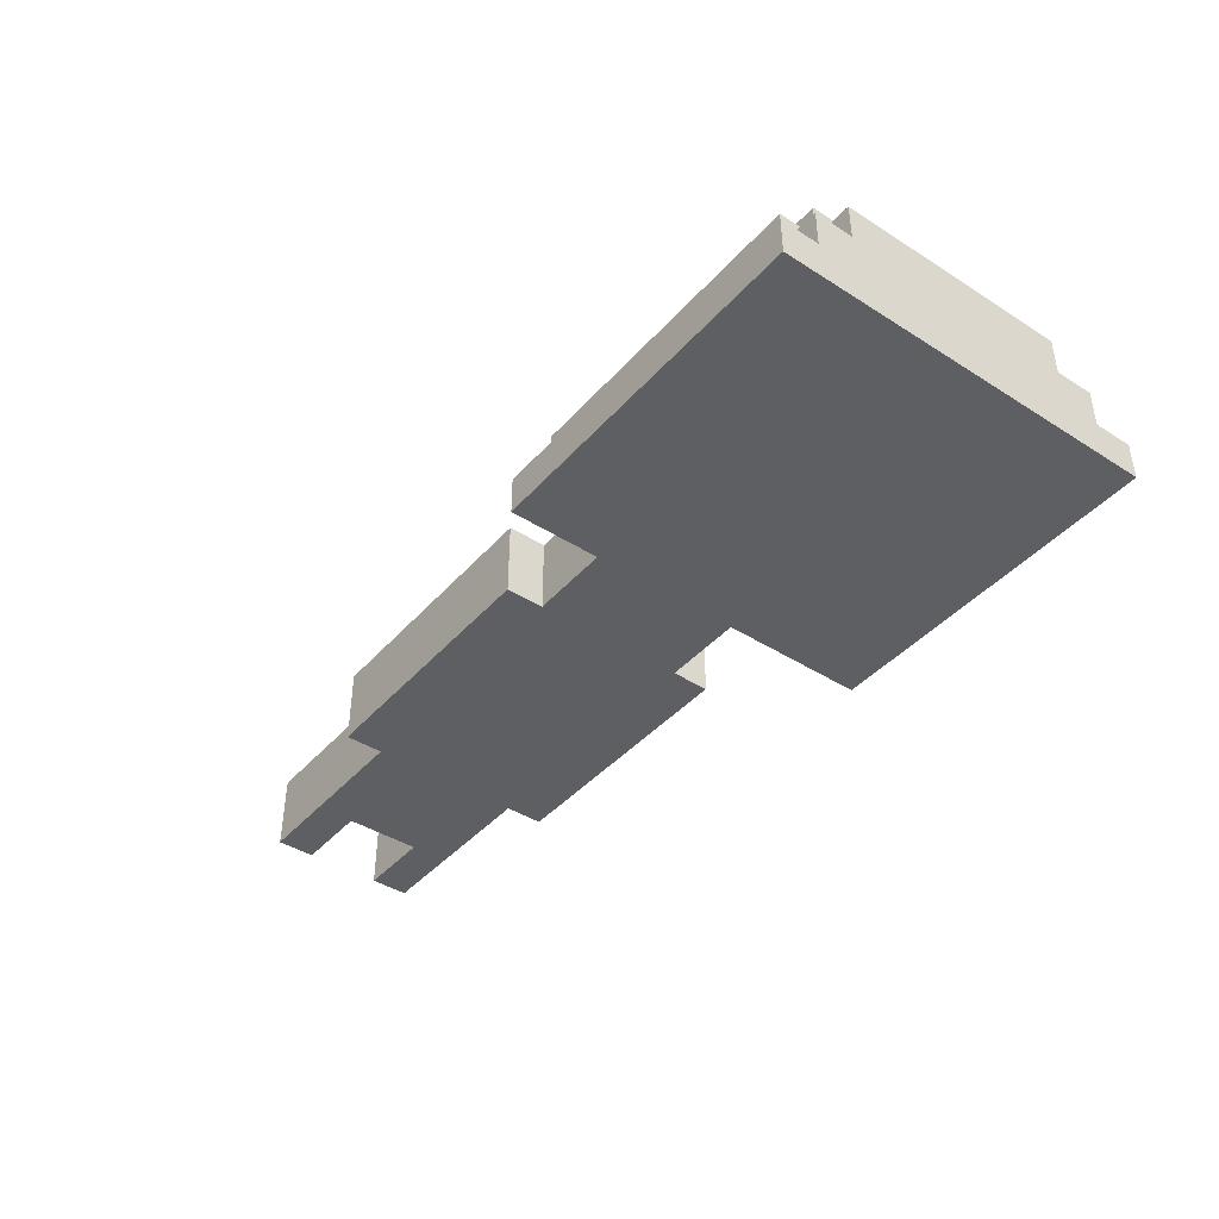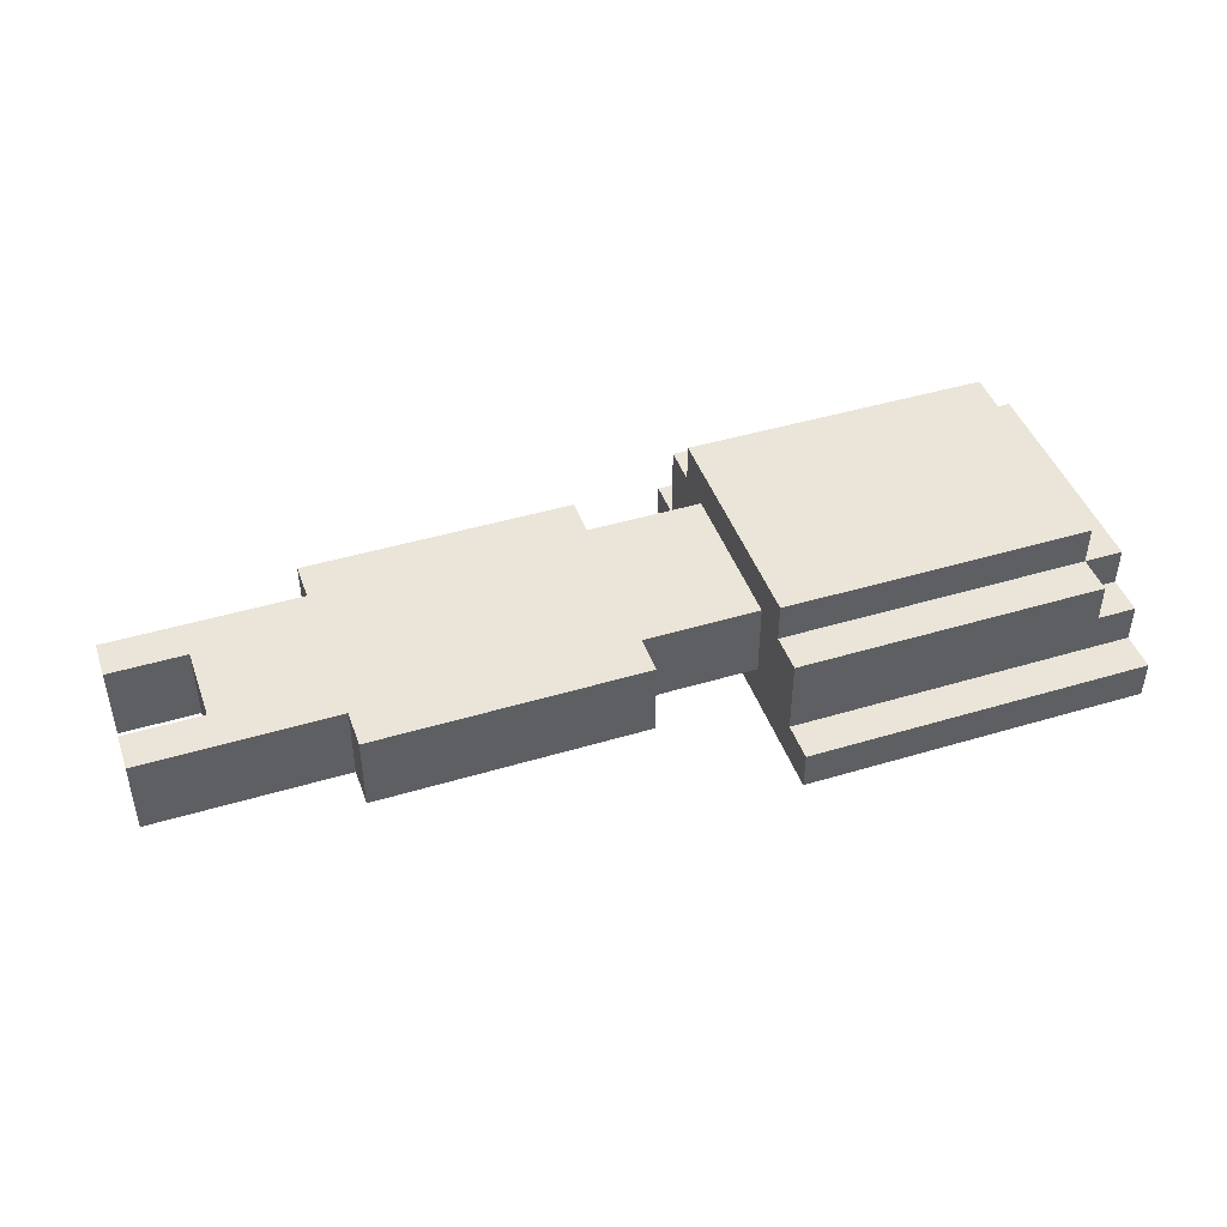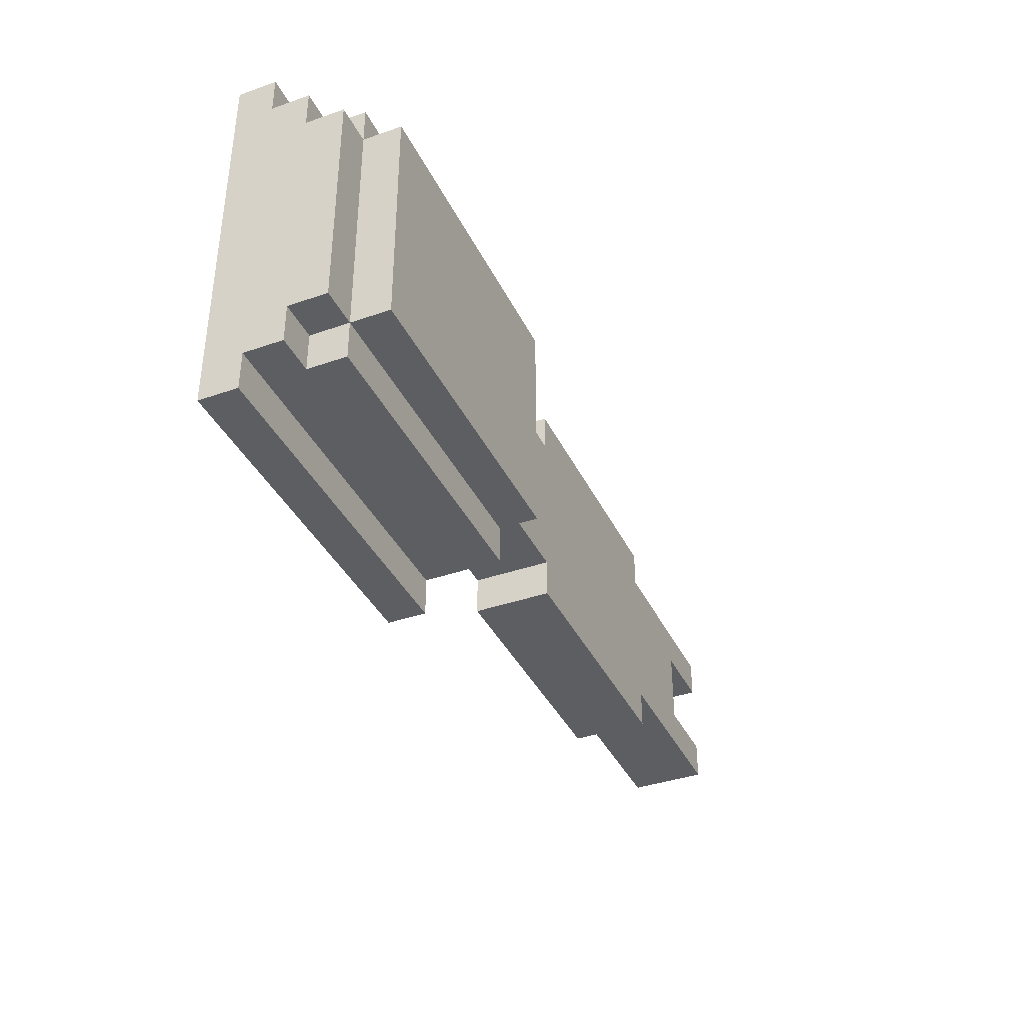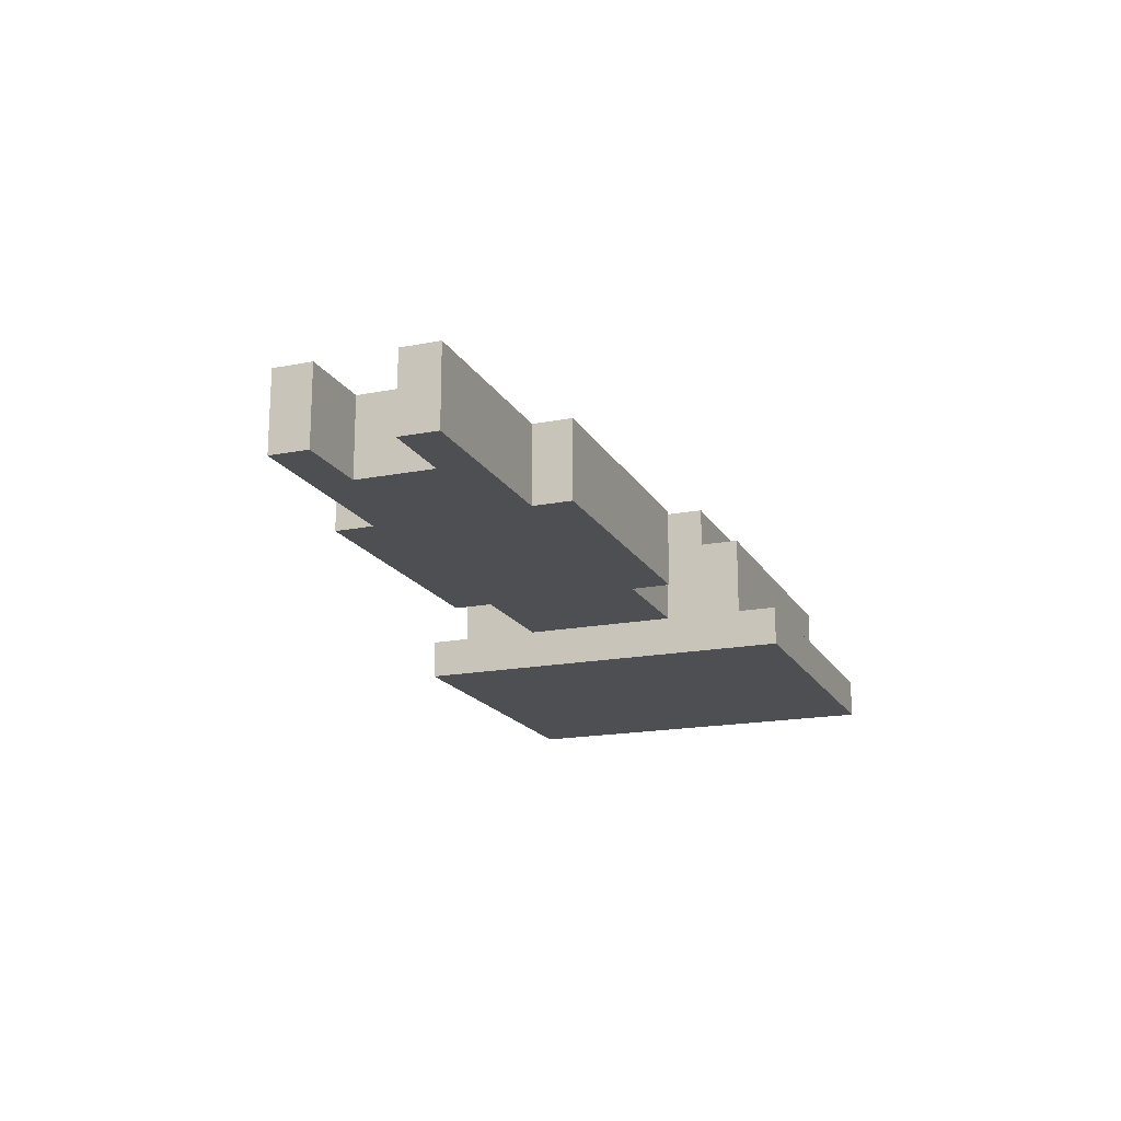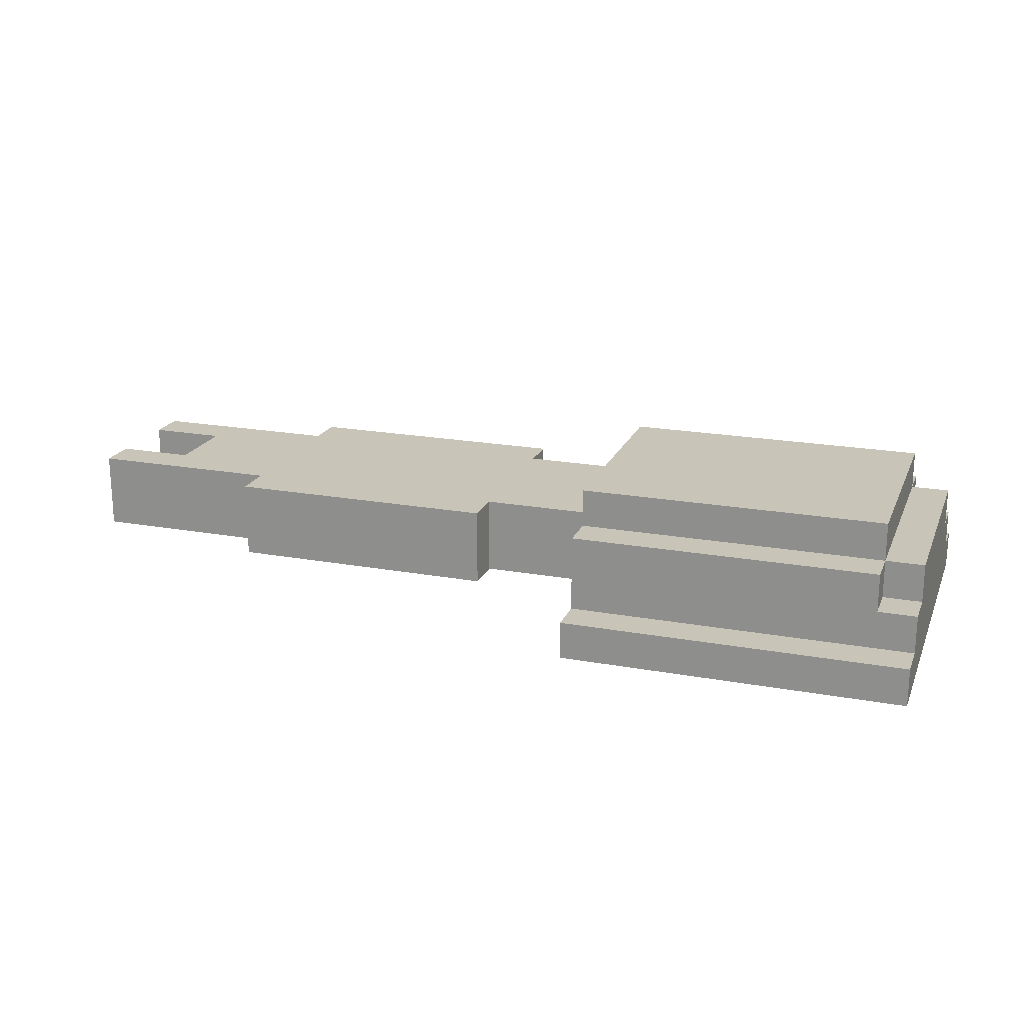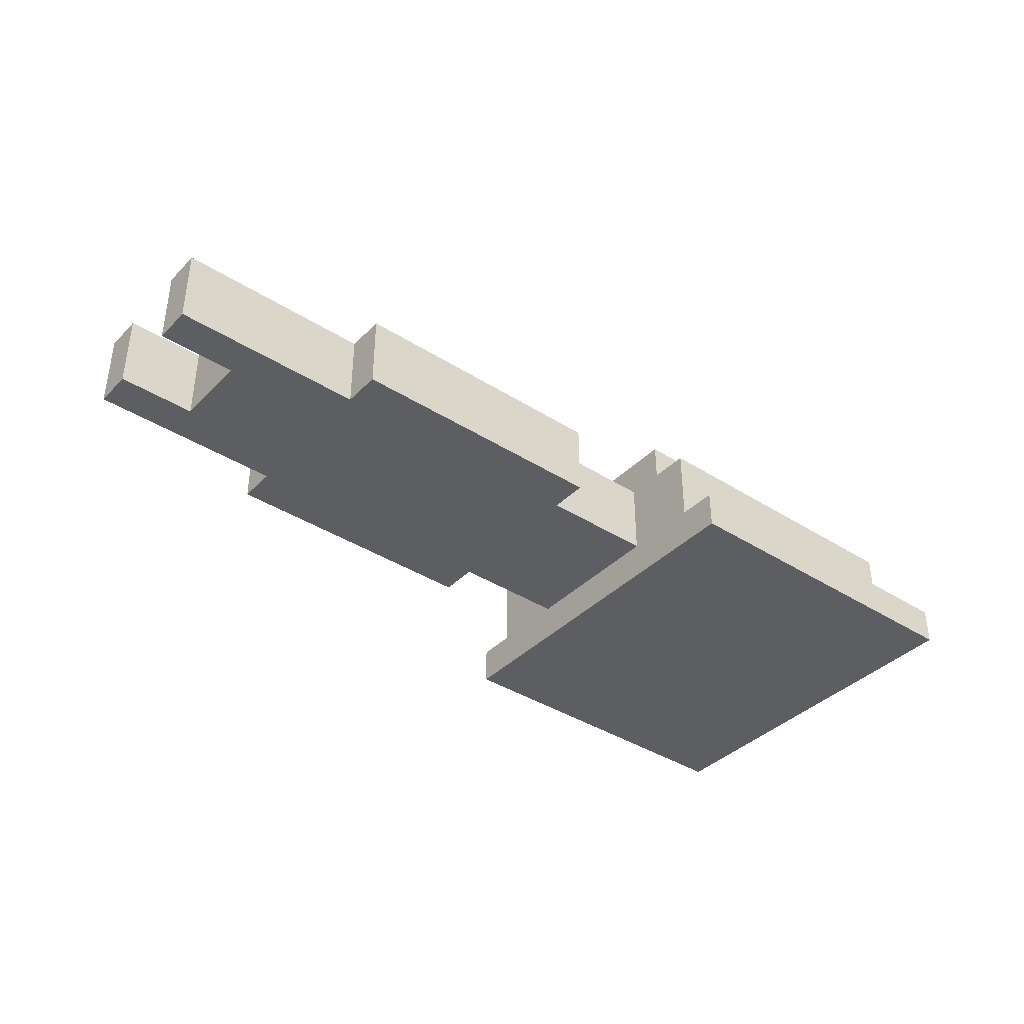
<metadata>
{"format":"obj","ext":"obj","renderer":"f3d","projection":"perspective","resolution":1024,"background":"white","views":[{"elev":-41.8,"azim":52.5,"up":"+Y"},{"elev":44.7,"azim":-19.2,"up":"+Y"},{"elev":-38.2,"azim":113.8,"up":"+Z"},{"elev":-17.6,"azim":-68.9,"up":"+Y"},{"elev":20.1,"azim":18.5,"up":"+Y"},{"elev":-38.5,"azim":-38.8,"up":"+Y"}]}
</metadata>
<code>
o Tank_Turret
v -1.2 -0 0.2
v -1.2 -0.1 0.1
v -1.2 -0.1 0.2
v -1.2 -0 0.1
v -1.2 0 -0.1
v -1.2 -0.1 -0.2
v -1.2 -0.1 -0.1
v -1.2 0 -0.2
v -1.2 0.1 0.2
v -1.2 0.1 0.1
v -1.2 0.1 -0.1
v -1.2 0.1 -0.2
v -1 -0 0.1
v -1 -0.1 -0.1
v -1 -0.1 0.1
v -1 0 -0.1
v -1 0.1 0.1
v -1 0.1 -0.1
v -0.7 -0 0.2
v -0.7 -0.1 0.2
v -0.7 -0.1 0.3
v -0.7 0 -0.2
v -0.7 -0.1 -0.3
v -0.7 -0.1 -0.2
v -0.7 0.1 0.3
v -0.7 0.1 0.2
v -0.7 0.1 -0.2
v -0.7 0.1 -0.3
v 0.3 -0.1 0.5
v 0.3 -0.2 0.4
v 0.3 -0.2 0.5
v 0.3 -0.1 0.4
v 0.3 -0.2 -0.4
v 0.3 -0.1 0.2
v 0.3 -0.1 -0.2
v 0.3 -0.1 -0.4
v 0.3 -0.2 -0.5
v 0.3 -0.1 -0.5
v 0.3 -0 0.4
v 0.3 -0 0.3
v 0.3 -0 0.2
v 0.3 0 -0.2
v 0.3 0 -0.4
v 0.3 0.1 0.4
v 0.3 0.1 0.3
v 0.3 0.1 0.2
v 0.3 0.1 -0.2
v 0.3 0.1 -0.3
v 0.3 0.1 -0.4
v 0.3 0.2 0.3
v 0.3 0.2 0.2
v 0.3 0.1 -0.1
v 0.3 0.1 0.1
v 0.3 0.2 -0.2
v 0.3 0.2 -0.3
v 0 -0.1 0.3
v 0 -0.1 0.2
v 0 -0 0.2
v 0 -0.1 -0.2
v 0 -0.1 -0.3
v 0 0 -0.2
v 0 0.1 0.3
v 0 0.1 0.2
v 0 0.1 -0.2
v 0 0.1 -0.3
v 1.1 -0 0.4
v 1.1 -0 0.3
v 1.1 0.1 0.4
v 1.1 0.1 0.3
v 1.1 0 -0.3
v 1.1 0 -0.4
v 1.1 0.1 -0.3
v 1.1 0.1 -0.4
v 1.1 0.2 0.3
v 1.1 0.2 -0.3
v 1.2 -0.2 0.5
v 1.2 -0.2 0.4
v 1.2 -0.1 0.5
v 1.2 -0.2 -0.4
v 1.2 -0.1 0.4
v 1.2 -0.2 -0.5
v 1.2 -0.1 -0.4
v 1.2 -0.1 -0.5
v 1.2 -0 0.4
v 1.2 -0 0.3
v 1.2 0 -0.3
v 1.2 0 -0.4
v 1.2 0.1 0.3
v 1.2 0.1 -0.3
v 1.2 -0.2 0.5
v 0.3 -0.1 0.5
v 0.3 -0.2 0.5
v 1.2 -0.1 0.5
v 1.1 -0 0.4
v 0.3 -0 0.4
v 0.3 -0.1 0.4
v 0.3 0.1 0.4
v 1.1 0.1 0.4
v 1.2 -0.1 0.4
v 1.2 -0 0.4
v 0 -0.1 0.3
v -0.7 0.1 0.3
v -0.7 -0.1 0.3
v 0 0.1 0.3
v 1.1 0.1 0.3
v 0.3 0.2 0.3
v 0.3 0.1 0.3
v 1.1 0.2 0.3
v 1.2 -0 0.3
v 1.1 -0 0.3
v 1.2 0.1 0.3
v -0.9 -0.1 0.2
v -1.2 -0 0.2
v -1.2 -0.1 0.2
v -0.9 -0 0.2
v -1.2 0.1 0.2
v -0.9 0.1 0.2
v -0.7 -0.1 0.2
v -0.7 -0 0.2
v -0.7 0.1 0.2
v 0.3 -0.1 0.2
v 0 -0 0.2
v 0 -0.1 0.2
v 0.3 -0 0.2
v 0 0.1 0.2
v 0.3 0.1 0.2
v -1 -0.1 -0.1
v -1.2 0 -0.1
v -1.2 -0.1 -0.1
v -1 0 -0.1
v -1.2 0.1 -0.1
v -1 0.1 -0.1
v -1.2 -0.1 0.1
v -1.2 -0 0.1
v -1 -0.1 0.1
v -1.2 0.1 0.1
v -1 -0 0.1
v -1 0.1 0.1
v -1.2 -0.1 -0.2
v -1.2 0 -0.2
v -0.9 -0.1 -0.2
v -1.2 0.1 -0.2
v -0.9 0 -0.2
v -0.9 0.1 -0.2
v -0.7 -0.1 -0.2
v -0.7 0 -0.2
v -0.7 0.1 -0.2
v 0 -0.1 -0.2
v 0 0 -0.2
v 0.3 -0.1 -0.2
v 0 0.1 -0.2
v 0.3 0 -0.2
v 0.3 0.1 -0.2
v -0.7 -0.1 -0.3
v -0.7 0.1 -0.3
v 0 -0.1 -0.3
v 0 0.1 -0.3
v 0.3 0.1 -0.3
v 0.3 0.2 -0.3
v 1.1 0.1 -0.3
v 1.1 0.2 -0.3
v 1.1 0 -0.3
v 1.2 0 -0.3
v 1.2 0.1 -0.3
v 0.3 -0.1 -0.4
v 0.3 0 -0.4
v 1.1 0 -0.4
v 0.3 0.1 -0.4
v 1.1 0.1 -0.4
v 1.2 -0.1 -0.4
v 1.2 0 -0.4
v 0.3 -0.2 -0.5
v 0.3 -0.1 -0.5
v 1.2 -0.2 -0.5
v 1.2 -0.1 -0.5
v 0.3 -0.2 0.4
v 1.2 -0.2 0.5
v 0.3 -0.2 0.5
v 1.2 -0.2 0.4
v 0.3 -0.2 -0.4
v 1.2 -0.2 -0.4
v 0.3 -0.2 -0.5
v 1.2 -0.2 -0.5
v -0.7 -0.1 0.2
v 0 -0.1 0.3
v -0.7 -0.1 0.3
v 0 -0.1 0.2
v -1.2 -0.1 0.1
v -0.9 -0.1 0.2
v -1.2 -0.1 0.2
v -1 -0.1 0.1
v -1 -0.1 -0.1
v -1.2 -0.1 -0.2
v -1.2 -0.1 -0.1
v -0.9 -0.1 -0.2
v 0.3 -0.1 0.2
v -0.7 -0.1 -0.2
v 0 -0.1 -0.2
v 0.3 -0.1 -0.2
v -0.7 -0.1 -0.3
v 0 -0.1 -0.3
v 0.3 -0.1 0.5
v 1.2 -0.1 0.5
v 0.3 -0.1 0.4
v 1.2 -0.1 0.4
v 0.3 -0.1 -0.4
v 1.2 -0.1 -0.4
v 0.3 -0.1 -0.5
v 1.2 -0.1 -0.5
v 1.1 -0 0.4
v 1.2 -0 0.4
v 1.1 -0 0.3
v 1.2 -0 0.3
v 1.1 0 -0.3
v 1.2 0 -0.3
v 1.1 0 -0.4
v 1.2 0 -0.4
v 0.3 0.1 0.4
v 1.1 0.1 0.4
v 0.3 0.1 0.3
v 1.1 0.1 0.3
v -0.7 0.1 0.3
v 0 0.1 0.3
v -0.7 0.1 0.2
v -0.6 0.1 0.2
v -0.1 0.1 0.2
v 0 0.1 0.2
v -1.2 0.1 0.2
v -0.9 0.1 0.2
v -1.2 0.1 0.1
v -1 0.1 0.1
v -0.9 0.1 0.1
v -0.6 0.1 0.1
v 0.3 0.1 0.2
v -0.1 0.1 0.1
v 0.1 0.1 0.1
v 0.3 0.1 0.1
v -1 0.1 -0.1
v -0.9 0.1 -0.1
v -0.6 0.1 -0.1
v -0.1 0.1 -0.1
v 0.1 0.1 -0.1
v 0.3 0.1 -0.1
v -1.2 0.1 -0.1
v -1.2 0.1 -0.2
v -0.9 0.1 -0.2
v -0.7 0.1 -0.2
v -0.6 0.1 -0.2
v -0.1 0.1 -0.2
v 0 0.1 -0.2
v 0.3 0.1 -0.2
v -0.7 0.1 -0.3
v 0 0.1 -0.3
v 1.2 0.1 0.3
v 1.1 0.1 -0.3
v 1.2 0.1 -0.3
v 0.3 0.1 -0.3
v 0.3 0.1 -0.4
v 1.1 0.1 -0.4
v 0.3 0.2 0.3
v 1.1 0.2 0.3
v 0.3 0.2 0.2
v 1 0.2 0.2
v 0.3 0.2 -0.2
v 1 0.2 -0.2
v 0.3 0.2 -0.3
v 1.1 0.2 -0.3
f 1 2 3
f 4 2 1
f 5 6 7
f 8 6 5
f 9 4 1
f 10 4 9
f 11 8 5
f 12 8 11
f 13 14 15
f 16 14 13
f 17 16 13
f 18 16 17
f 19 20 21
f 22 23 24
f 25 19 21
f 26 19 25
f 27 23 22
f 28 23 27
f 29 30 31
f 32 33 30
f 32 30 29
f 34 33 32
f 35 33 34
f 36 37 33
f 36 33 35
f 38 37 36
f 39 34 32
f 40 34 39
f 41 34 40
f 42 36 35
f 43 36 42
f 44 40 39
f 45 41 40
f 45 40 44
f 46 41 45
f 47 43 42
f 48 43 47
f 49 43 48
f 50 46 45
f 51 52 53
f 51 46 50
f 51 53 46
f 51 47 52
f 54 48 47
f 54 47 51
f 55 48 54
f 56 57 58
f 59 60 61
f 56 58 62
f 62 58 63
f 61 60 64
f 64 60 65
f 66 67 68
f 68 67 69
f 70 71 72
f 72 71 73
f 69 72 74
f 74 72 75
f 76 77 78
f 77 79 80
f 78 77 80
f 79 81 82
f 80 79 82
f 82 81 83
f 80 82 84
f 84 82 85
f 85 82 86
f 86 82 87
f 85 86 88
f 88 86 89
f 90 91 92
f 93 91 90
f 94 95 96
f 94 97 95
f 98 97 94
f 99 94 96
f 100 94 99
f 101 102 103
f 104 102 101
f 105 106 107
f 108 106 105
f 109 105 110
f 111 105 109
f 112 113 114
f 115 116 113
f 115 113 112
f 117 116 115
f 118 115 112
f 119 117 115
f 119 115 118
f 120 117 119
f 121 122 123
f 124 125 122
f 124 122 121
f 126 125 124
f 127 128 129
f 130 131 128
f 130 128 127
f 132 131 130
f 133 134 135
f 134 136 137
f 135 134 137
f 137 136 138
f 139 140 141
f 140 142 143
f 141 140 143
f 143 142 144
f 141 143 145
f 143 144 146
f 145 143 146
f 146 144 147
f 148 149 150
f 149 151 152
f 150 149 152
f 152 151 153
f 154 155 156
f 156 155 157
f 158 159 160
f 160 159 161
f 162 160 163
f 163 160 164
f 165 166 167
f 166 168 167
f 167 168 169
f 165 167 170
f 170 167 171
f 172 173 174
f 174 173 175
f 176 177 178
f 179 177 176
f 180 179 176
f 181 179 180
f 182 181 180
f 183 181 182
f 184 185 186
f 187 185 184
f 188 189 190
f 191 189 188
f 192 189 191
f 193 192 194
f 195 196 187
f 195 192 193
f 195 184 189
f 195 189 192
f 195 187 184
f 197 196 195
f 198 196 197
f 199 196 198
f 200 198 197
f 201 198 200
f 202 203 204
f 204 203 205
f 206 207 208
f 208 207 209
f 210 211 212
f 212 211 213
f 214 215 216
f 216 215 217
f 218 219 220
f 220 219 221
f 222 223 224
f 224 223 225
f 225 223 226
f 226 223 227
f 228 229 230
f 230 229 231
f 229 224 232
f 231 229 232
f 224 225 232
f 225 226 233
f 232 225 233
f 227 234 235
f 233 226 235
f 226 227 235
f 235 234 236
f 236 234 237
f 232 233 238
f 231 232 238
f 235 236 238
f 233 235 238
f 238 236 239
f 239 236 240
f 240 236 241
f 236 237 242
f 241 236 242
f 242 237 243
f 244 238 245
f 238 239 245
f 239 240 246
f 245 239 246
f 246 240 247
f 240 241 248
f 247 240 248
f 242 243 249
f 248 241 249
f 241 242 249
f 249 243 250
f 250 243 251
f 247 248 252
f 249 250 252
f 248 249 252
f 252 250 253
f 221 254 255
f 255 254 256
f 257 255 258
f 258 255 259
f 260 261 262
f 262 261 263
f 262 263 264
f 263 261 265
f 264 263 265
f 264 265 266
f 265 261 267
f 266 265 267

</code>
